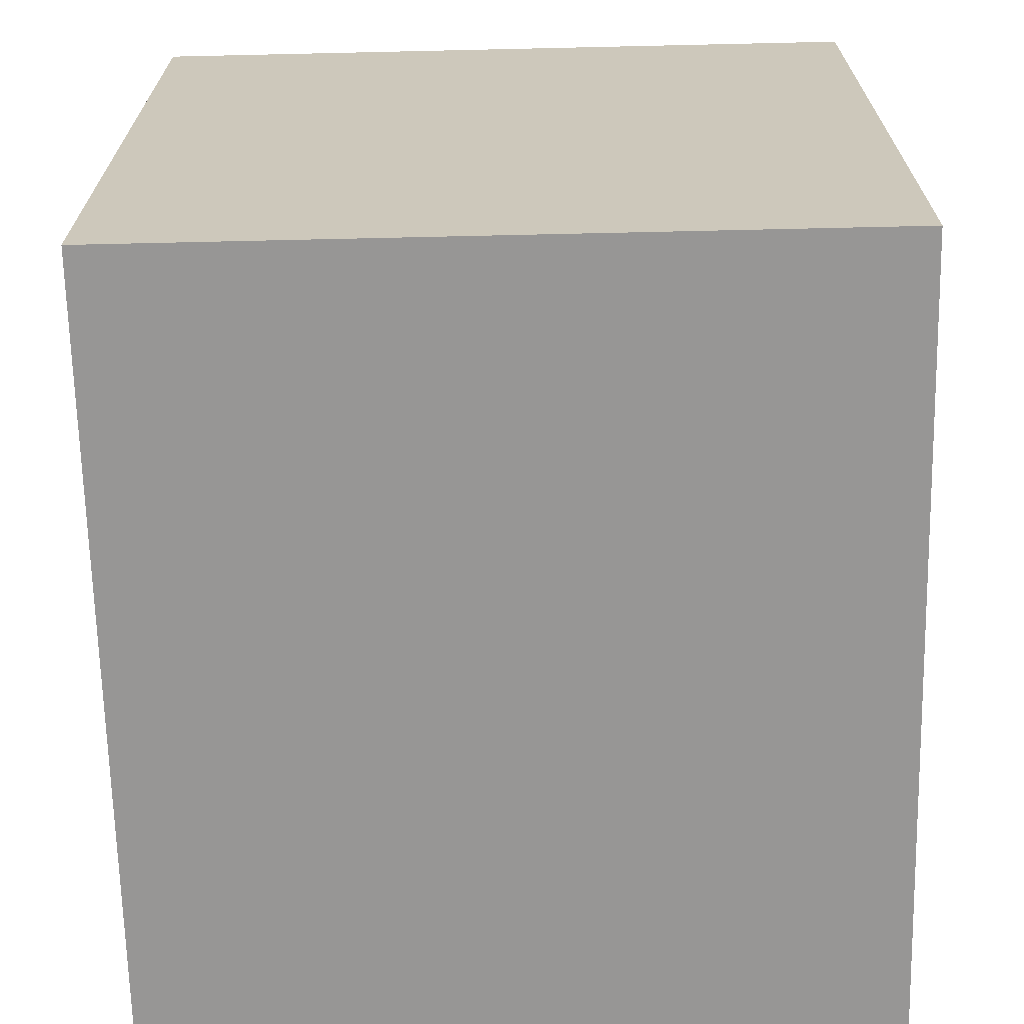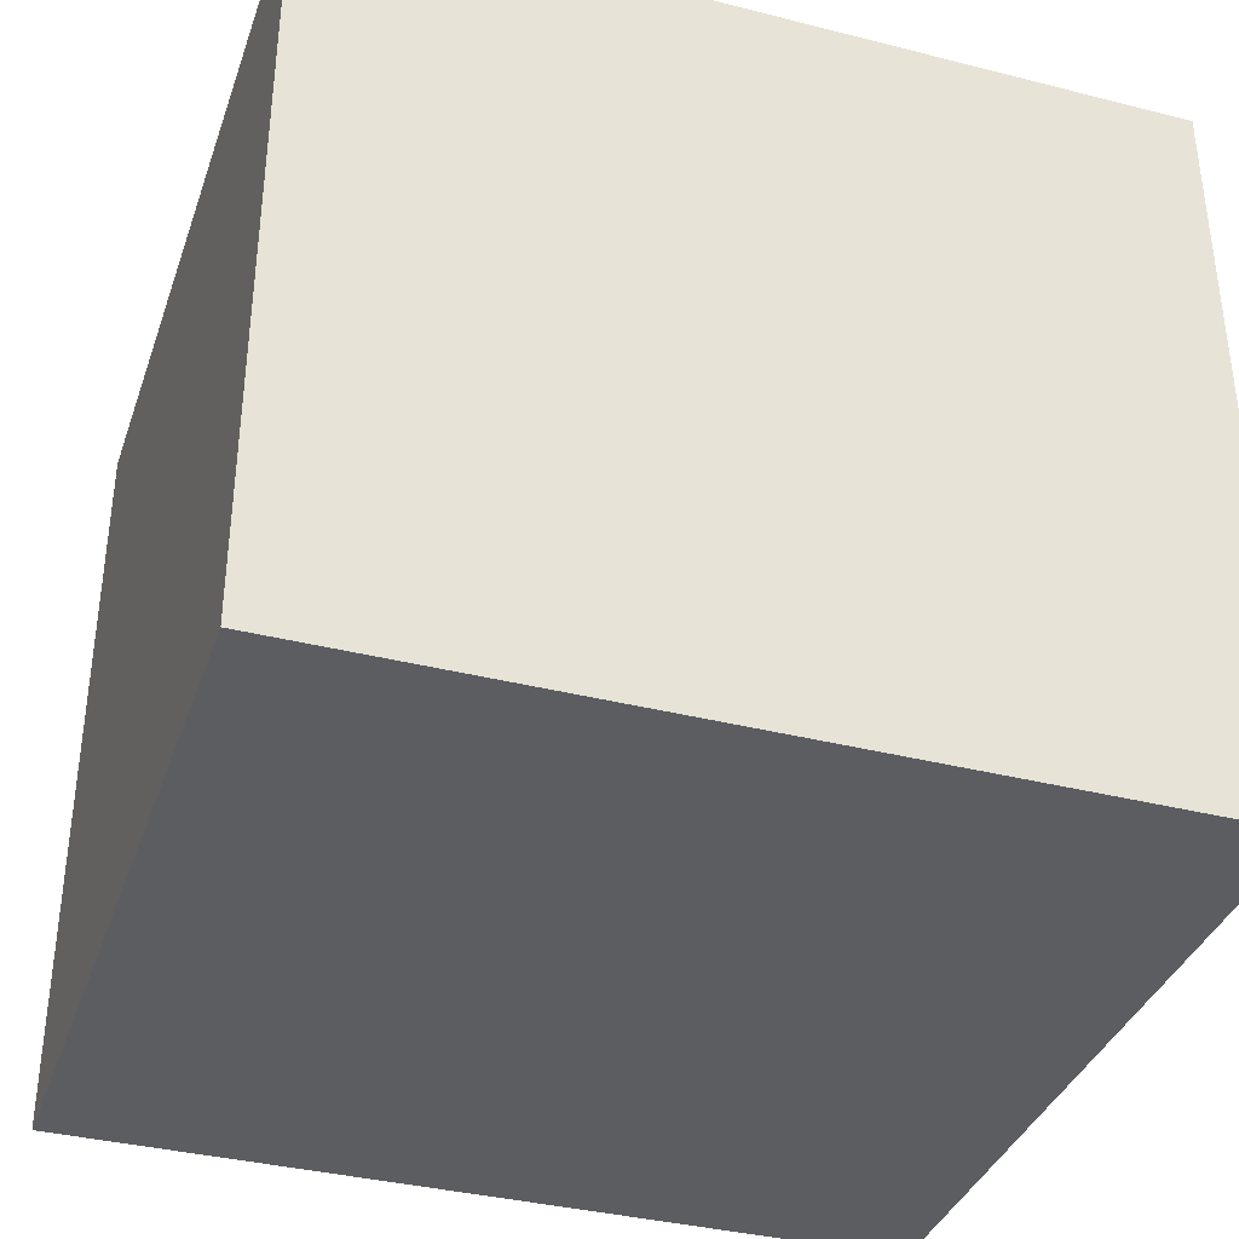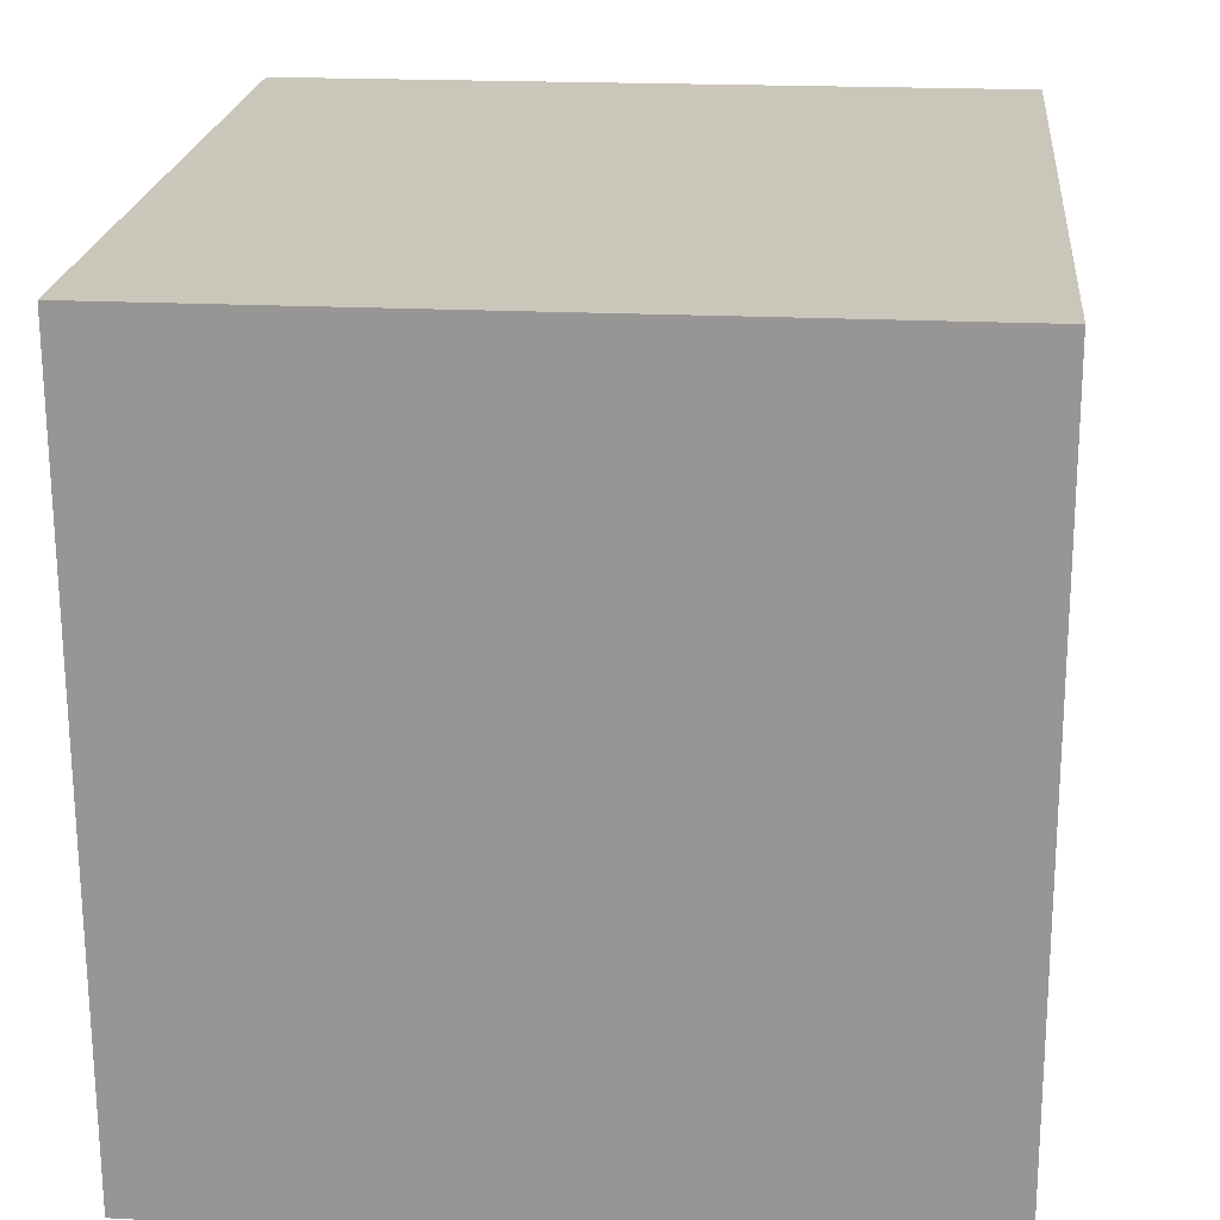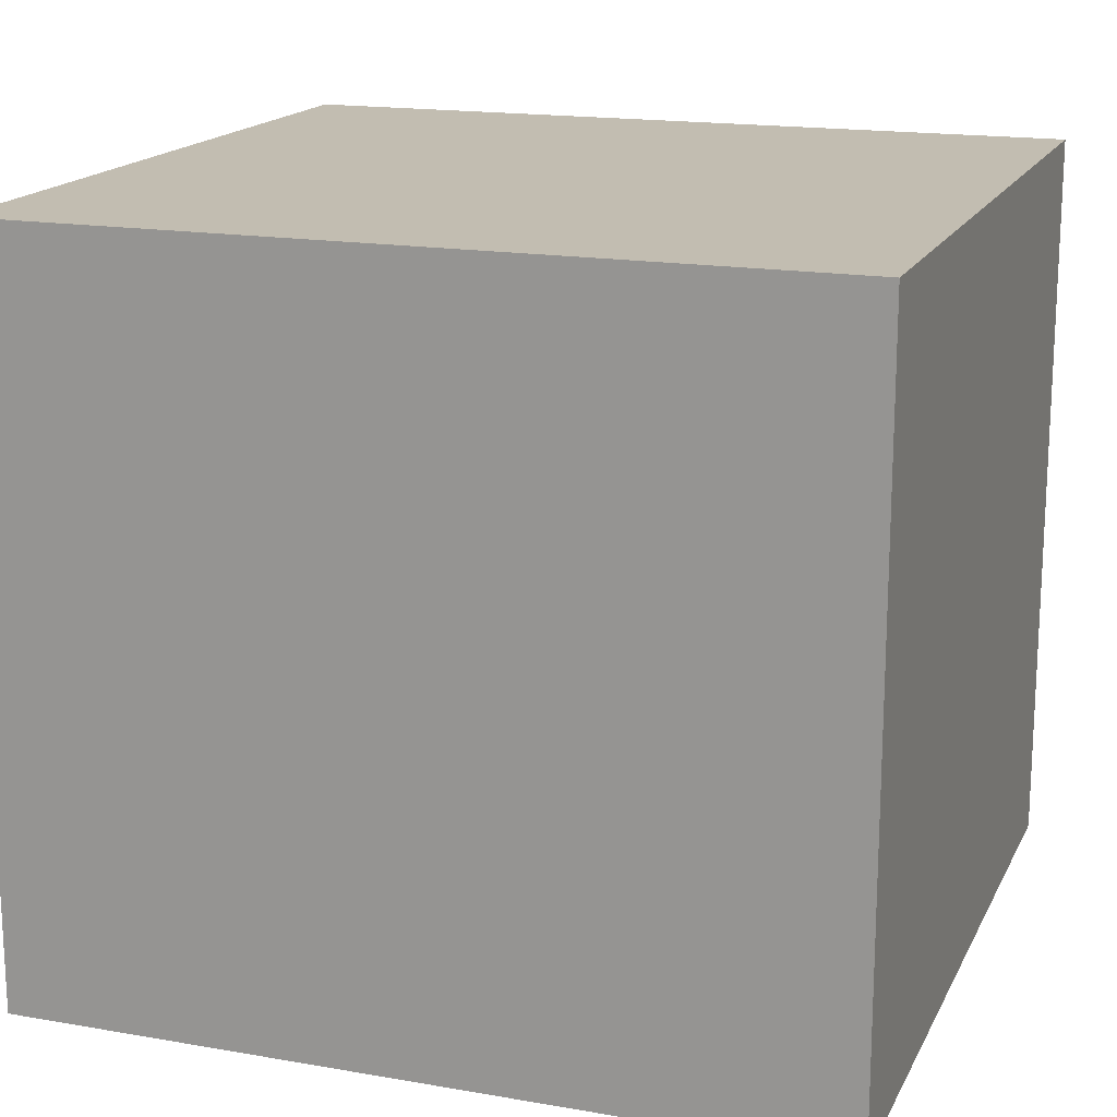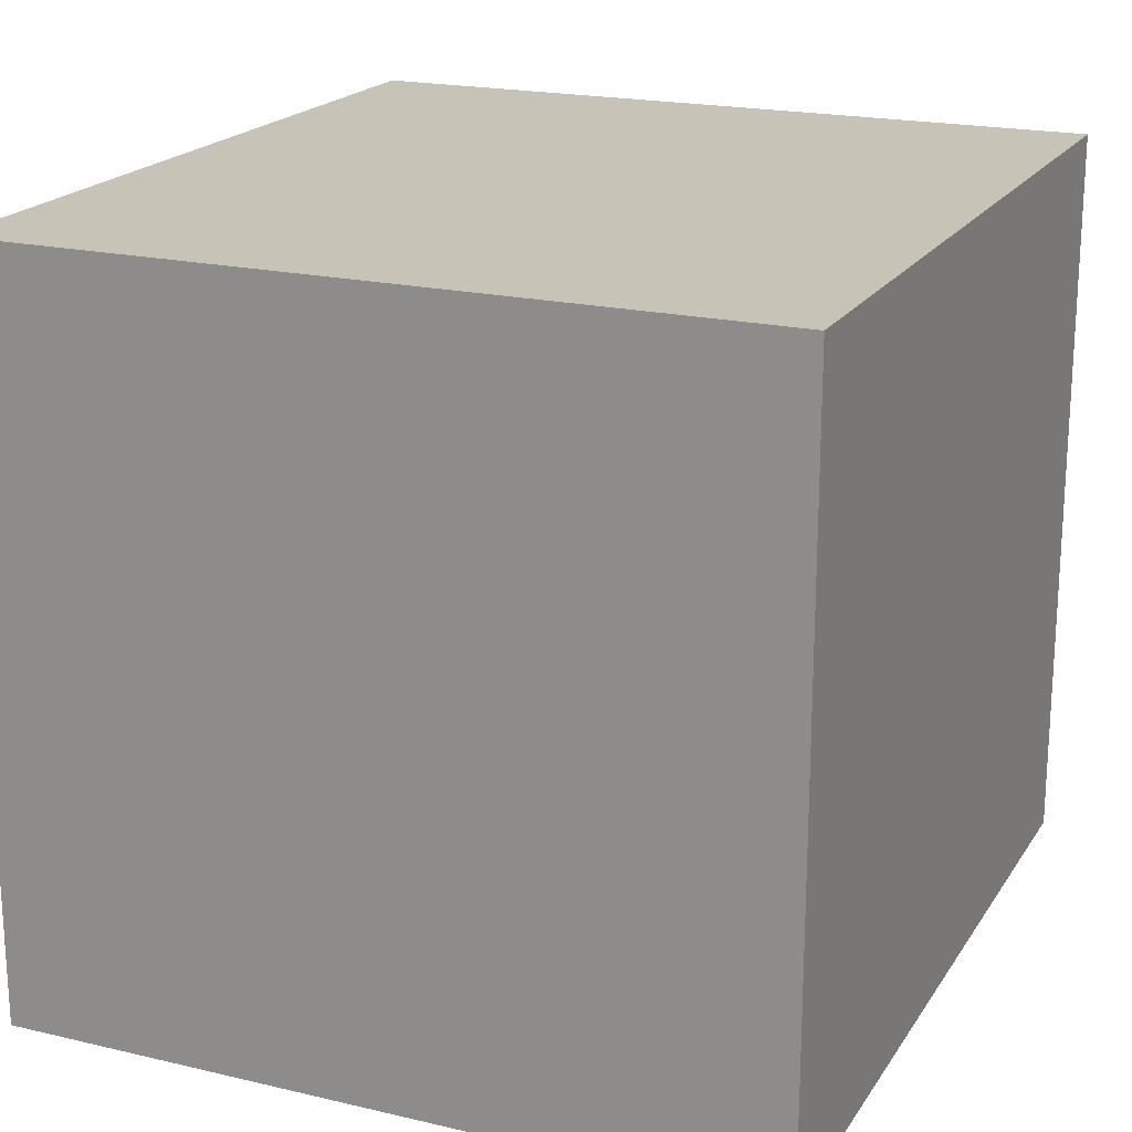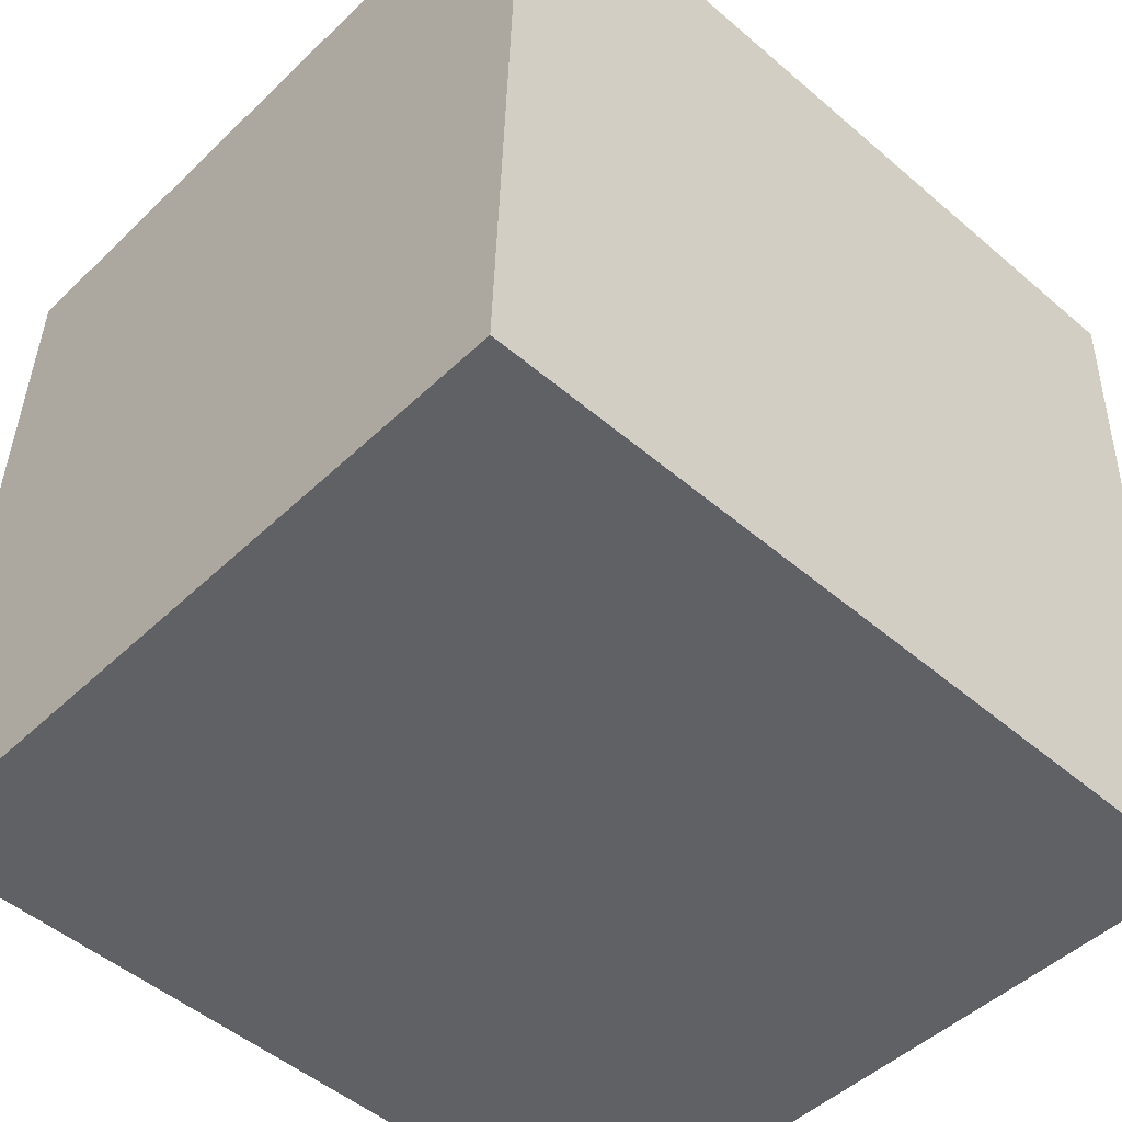
<metadata>
{"format":"obj","ext":"obj","renderer":"f3d","projection":"perspective","resolution":1024,"background":"white","views":[{"elev":-69.7,"azim":-88.7,"up":"+Z"},{"elev":-36.7,"azim":-19.9,"up":"+Y"},{"elev":19.5,"azim":-84.5,"up":"+Z"},{"elev":16.9,"azim":-162.4,"up":"+Y"},{"elev":19.8,"azim":-68.2,"up":"+Y"},{"elev":-47.7,"azim":136.9,"up":"+Z"}]}
</metadata>
<code>
v  0.086 2.814 -2.894
v  3.074 2.814 0.092
v  3.161 2.814 -2.803
v  0 2.814 1.723e-16
v  3.161 1.716e-16 -2.803
v  0.086 1.772e-16 -2.894
v  0 0 0
v  3.074 -5.633e-18 0.092
g defaultobject
f 1 2 3
f 2 1 4
f 5 1 3
f 1 5 6
f 6 4 1
f 4 6 7
f 7 2 4
f 2 7 8
f 8 3 2
f 3 8 5
f 8 6 5
f 6 8 7

</code>
